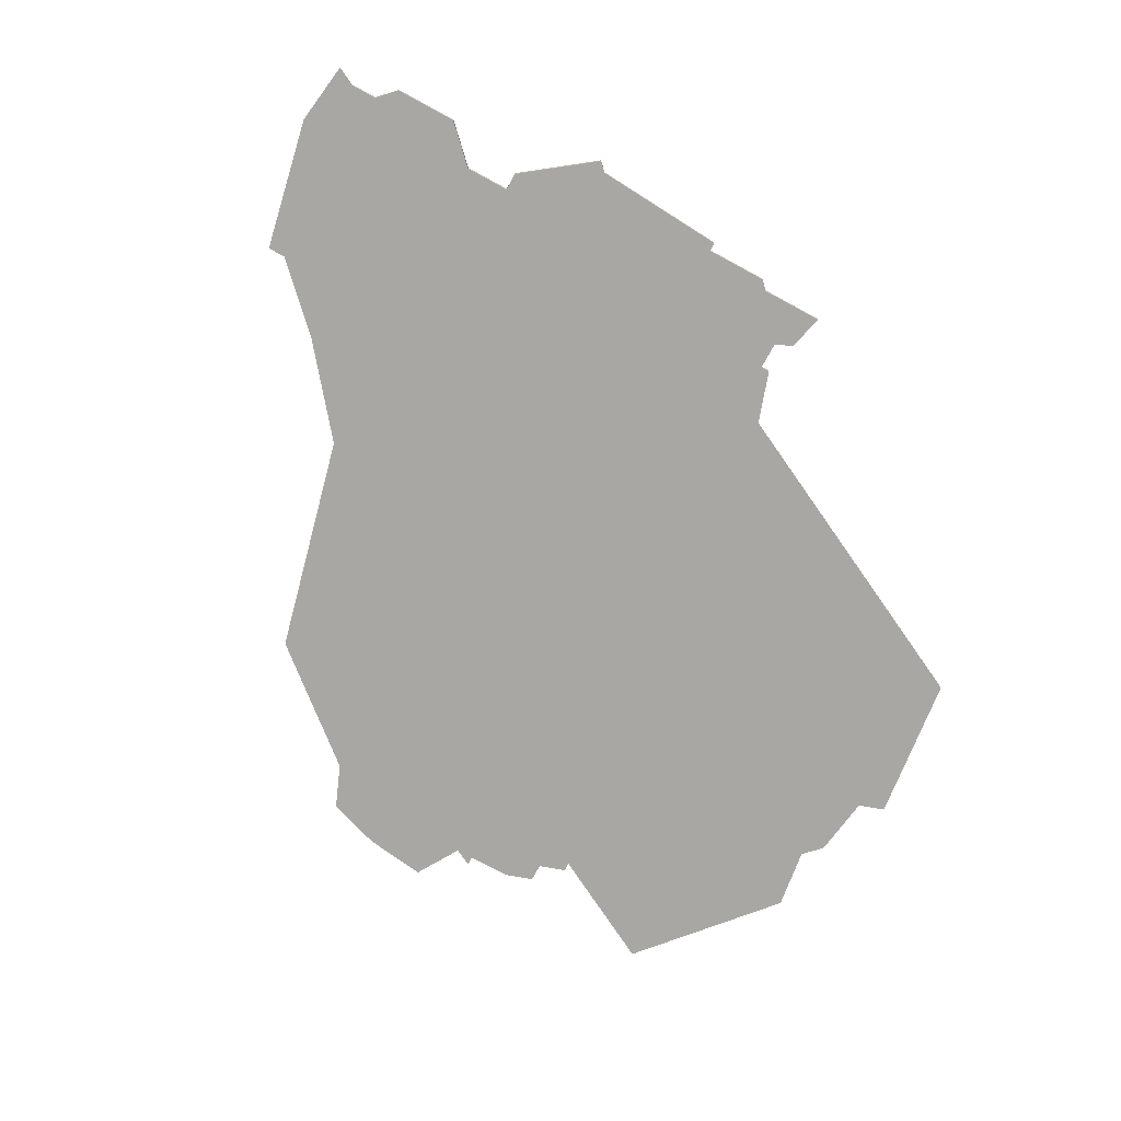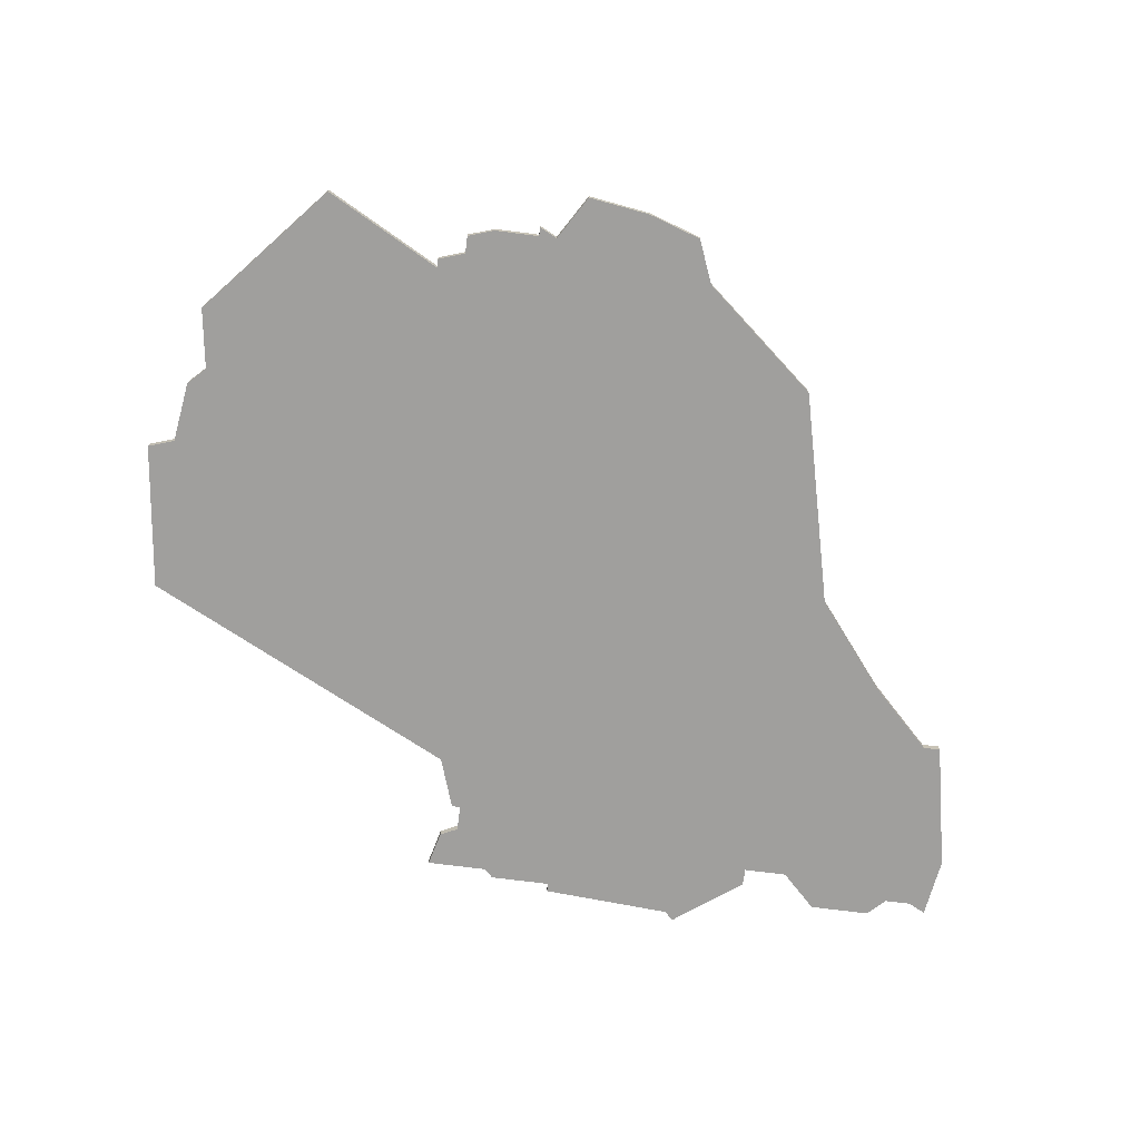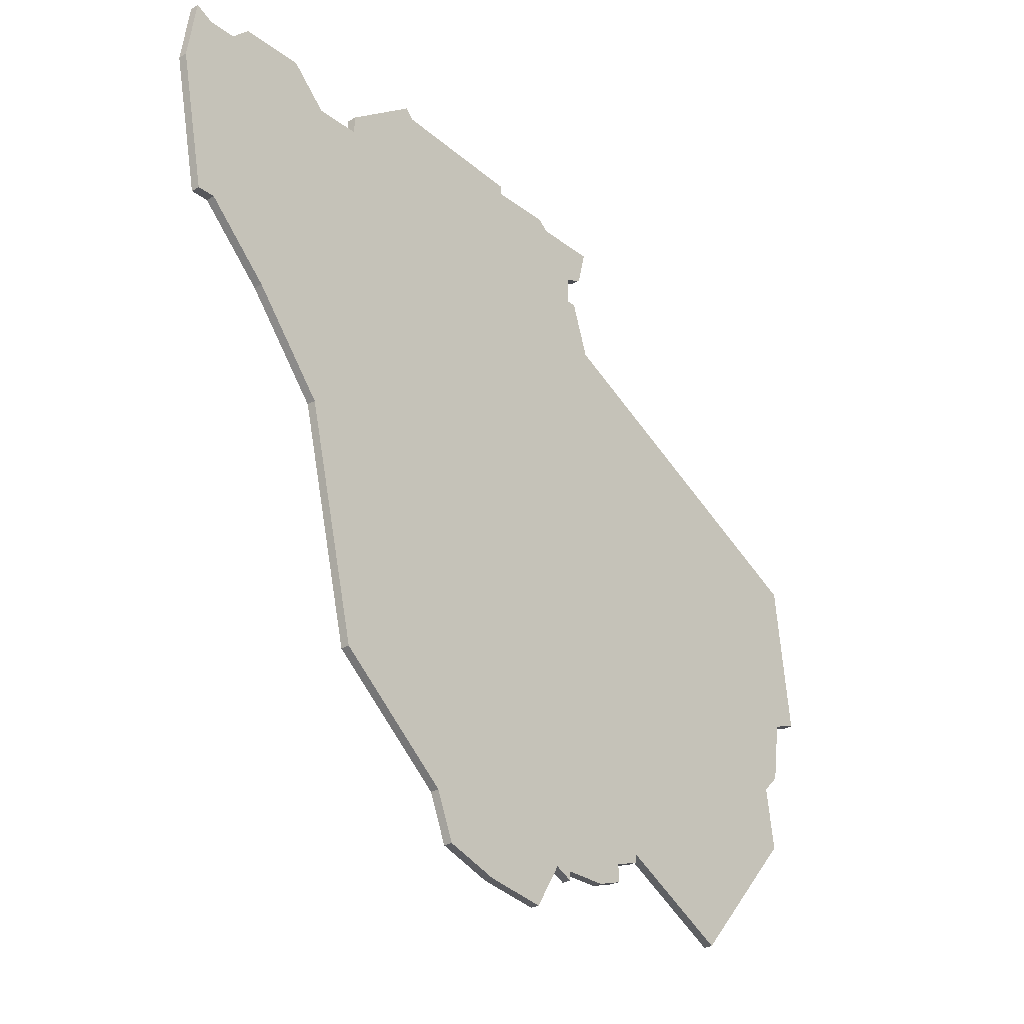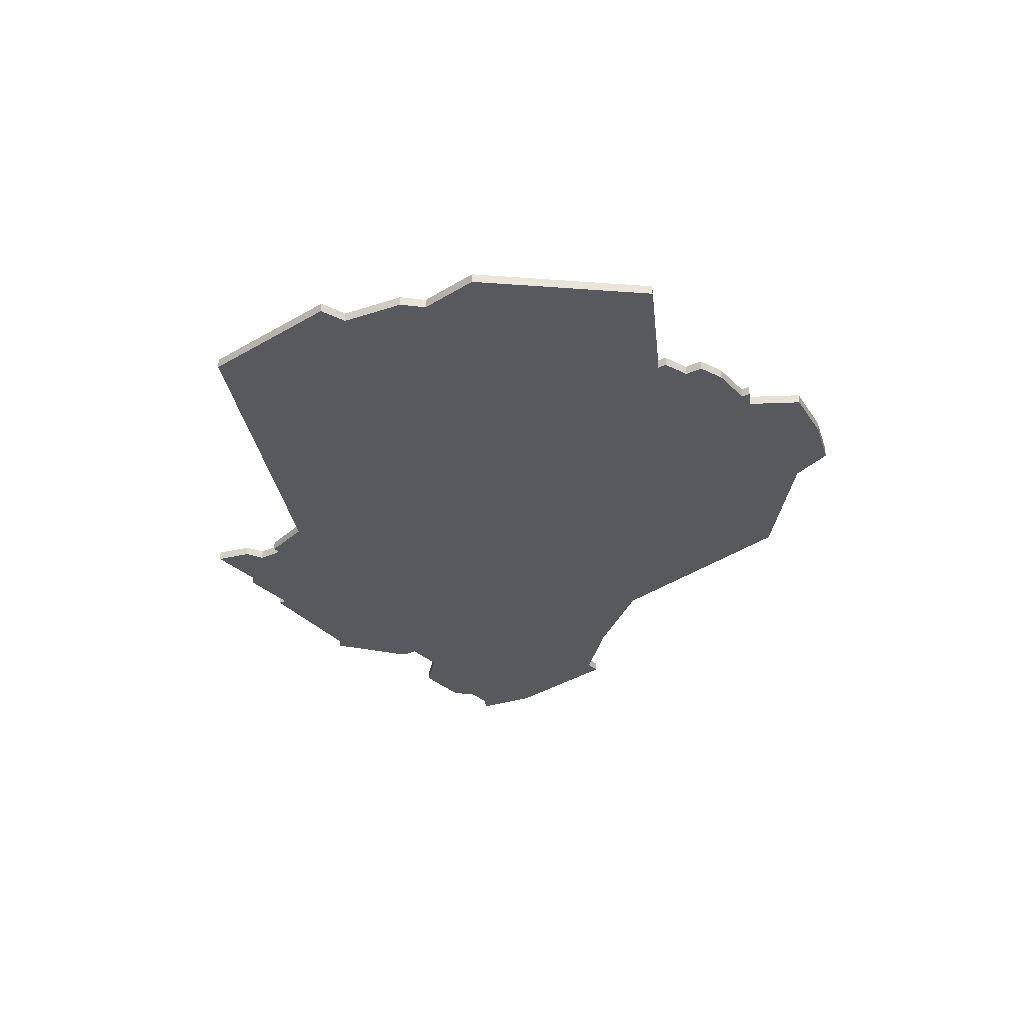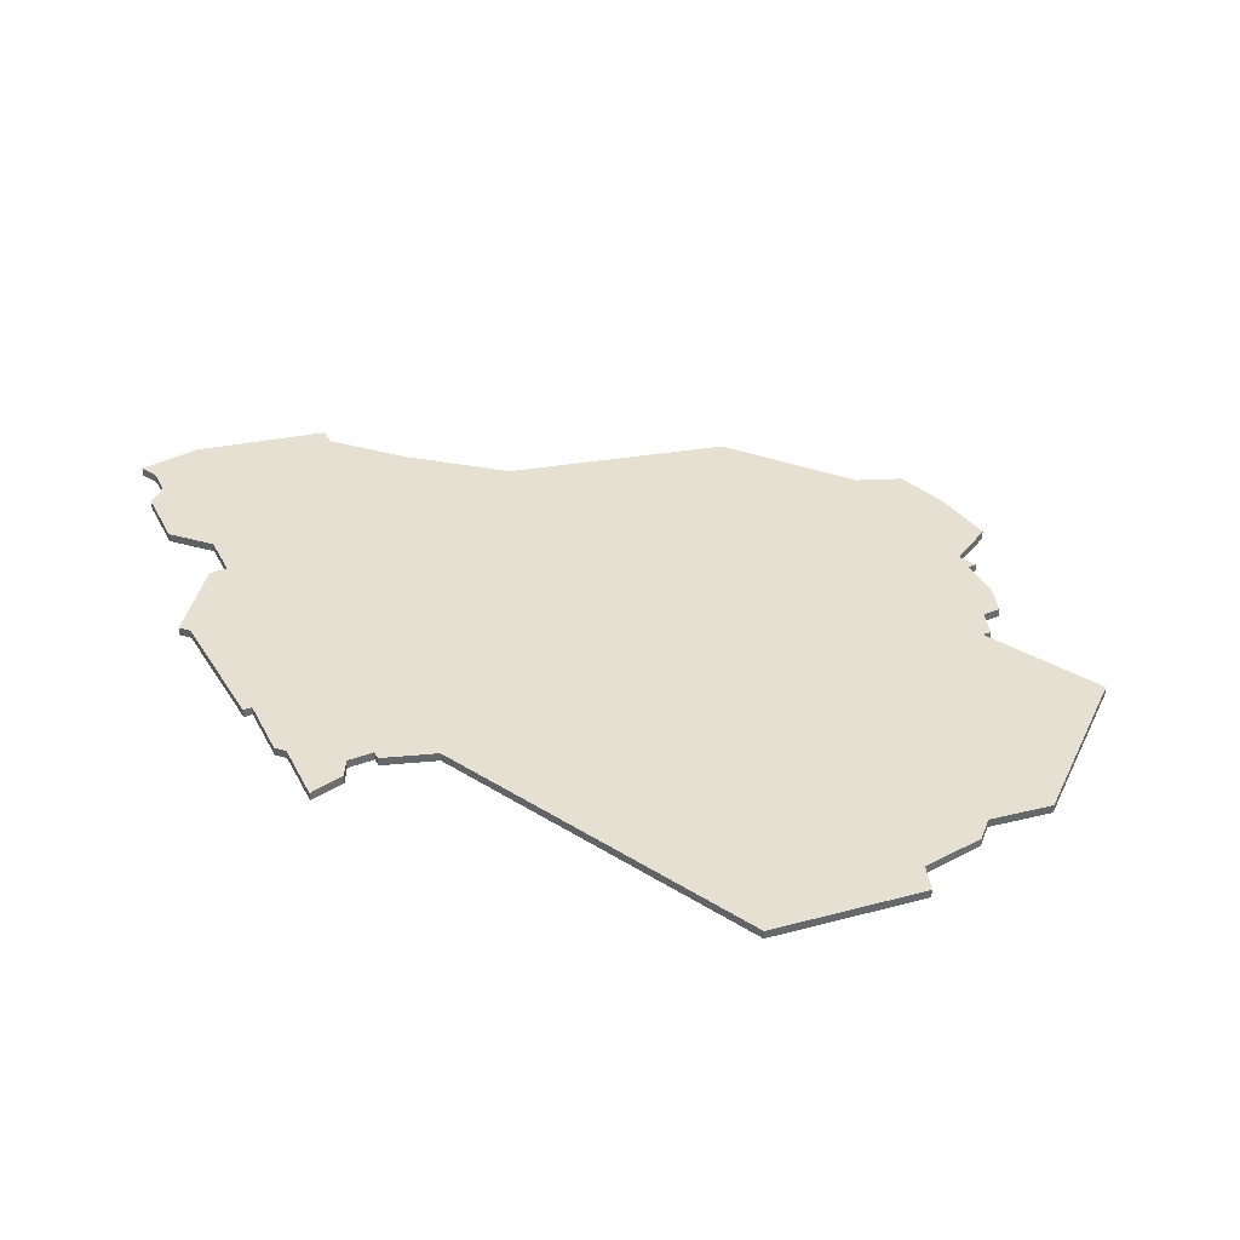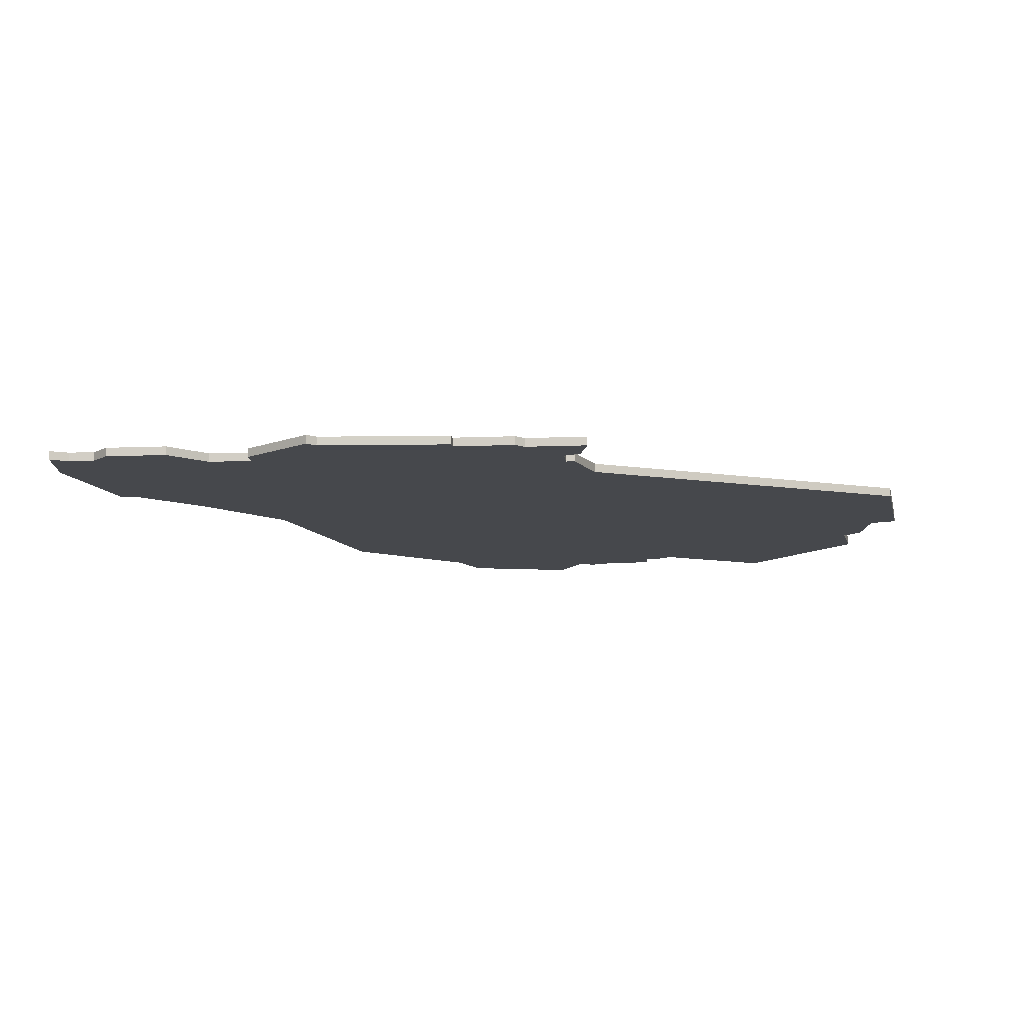
<metadata>
{"format":"obj","ext":"obj","renderer":"f3d","projection":"perspective","resolution":1024,"background":"white","views":[{"elev":-74.6,"azim":151.6,"up":"+Z"},{"elev":-71.3,"azim":-7.3,"up":"+Z"},{"elev":-28.7,"azim":131.4,"up":"+Y"},{"elev":-29.1,"azim":-55.5,"up":"+Z"},{"elev":38.4,"azim":-115.2,"up":"+Z"},{"elev":-11.1,"azim":-174.2,"up":"+Z"}]}
</metadata>
<code>
v 4162 -273 0
v 4162 -273 1
v 4162 -294 0
v 4162 -294 1
v 4104 -279 0
v 4104 -279 1
v 4145 -311 0
v 4145 -311 1
v 4153 -301 0
v 4153 -301 1
v 4095 -345 0
v 4095 -345 1
v 4095 -346 0
v 4095 -346 1
v 4070 -330 0
v 4070 -330 1
v 4103 -275 0
v 4103 -275 1
v 4111 -355 0
v 4111 -355 1
v 4160 -294 0
v 4160 -294 1
v 4069 -337 0
v 4069 -337 1
v 4102 -285 0
v 4102 -285 1
v 4102 -271 0
v 4102 -271 1
v 4110 -270 0
v 4110 -270 1
v 4118 -354 0
v 4118 -354 1
v 4126 -347 0
v 4126 -347 1
v 4159 -273 0
v 4159 -273 1
v 4068 -328 0
v 4068 -328 1
v 4101 -350 0
v 4101 -350 1
v 4109 -271 0
v 4109 -271 1
v 4117 -269 0
v 4117 -269 1
v 4117 -270 0
v 4117 -270 1
v 4150 -271 0
v 4150 -271 1
v 4067 -321 0
v 4067 -321 1
v 4133 -267 0
v 4133 -267 1
v 4108 -350 0
v 4108 -350 1
v 4141 -273 0
v 4141 -273 1
v 4141 -275 0
v 4141 -275 1
v 4124 -352 0
v 4124 -352 1
v 4157 -271 0
v 4157 -271 1
v 4066 -303 0
v 4066 -303 1
v 4132 -268 0
v 4132 -268 1
v 4165 -279 0
v 4165 -279 1
v 4082 -352 0
v 4082 -352 1
v 4098 -347 0
v 4098 -347 1
v 4098 -349 0
v 4098 -349 1
v 4164 -272 0
v 4164 -272 1
v 4106 -350 0
v 4106 -350 1
v 4106 -351 0
v 4106 -351 1
v 4139 -336 0
v 4139 -336 1
v 4064 -320 0
v 4064 -320 1
v 4105 -276 0
v 4105 -276 1
v 4105 -279 0
v 4105 -279 1
v 4146 -275 0
v 4146 -275 1
f 15 11 23
f 69 23 11
f 11 15 49
f 11 71 13
f 53 79 77
f 71 77 39
f 73 71 39
f 53 77 71
f 11 53 71
f 11 25 81
f 49 15 37
f 83 63 49
f 25 49 63
f 49 25 11
f 25 5 87
f 41 87 85
f 41 17 27
f 85 17 41
f 45 87 41
f 45 25 87
f 11 33 53
f 53 33 31
f 33 11 81
f 31 33 59
f 7 81 25
f 89 9 57
f 57 9 7
f 21 9 89
f 3 21 67
f 67 21 35
f 7 25 57
f 45 57 25
f 57 65 55
f 45 41 29
f 45 65 57
f 45 43 65
f 55 65 51
f 89 35 21
f 1 67 35
f 47 35 89
f 47 61 35
f 75 67 1
f 31 19 53
f 24 12 16
f 12 24 70
f 50 16 12
f 14 72 12
f 78 80 54
f 40 78 72
f 40 72 74
f 72 78 54
f 72 54 12
f 82 26 12
f 38 16 50
f 50 64 84
f 64 50 26
f 12 26 50
f 88 6 26
f 86 88 42
f 28 18 42
f 42 18 86
f 42 88 46
f 88 26 46
f 54 34 12
f 32 34 54
f 82 12 34
f 60 34 32
f 26 82 8
f 58 10 90
f 8 10 58
f 90 10 22
f 68 22 4
f 36 22 68
f 58 26 8
f 26 58 46
f 56 66 58
f 30 42 46
f 58 66 46
f 66 44 46
f 52 66 56
f 22 36 90
f 36 68 2
f 90 36 48
f 36 62 48
f 2 68 76
f 54 20 32
f 18 28 17
f 17 28 27
f 86 18 85
f 85 18 17
f 88 86 87
f 87 86 85
f 6 88 5
f 5 88 87
f 26 6 25
f 25 6 5
f 64 26 63
f 63 26 25
f 84 64 83
f 83 64 63
f 50 84 49
f 49 84 83
f 38 50 37
f 37 50 49
f 16 38 15
f 15 38 37
f 24 16 23
f 23 16 15
f 70 24 69
f 69 24 23
f 12 70 11
f 11 70 69
f 14 12 13
f 13 12 11
f 72 14 71
f 71 14 13
f 74 72 73
f 73 72 71
f 40 74 39
f 39 74 73
f 78 40 77
f 77 40 39
f 80 78 79
f 79 78 77
f 54 80 53
f 53 80 79
f 20 54 19
f 19 54 53
f 32 20 31
f 31 20 19
f 60 32 59
f 59 32 31
f 34 60 33
f 33 60 59
f 82 34 81
f 81 34 33
f 8 82 7
f 7 82 81
f 10 8 9
f 9 8 7
f 22 10 21
f 21 10 9
f 4 22 3
f 3 22 21
f 68 4 67
f 67 4 3
f 76 68 75
f 75 68 67
f 2 76 1
f 1 76 75
f 36 2 35
f 35 2 1
f 62 36 61
f 61 36 35
f 48 62 47
f 47 62 61
f 90 48 89
f 89 48 47
f 58 90 57
f 57 90 89
f 56 58 55
f 55 58 57
f 52 56 51
f 51 56 55
f 66 52 65
f 65 52 51
f 44 66 43
f 43 66 65
f 46 44 45
f 45 44 43
f 30 46 29
f 29 46 45
f 28 42 27
f 27 42 41
f 42 30 41
f 41 30 29

</code>
